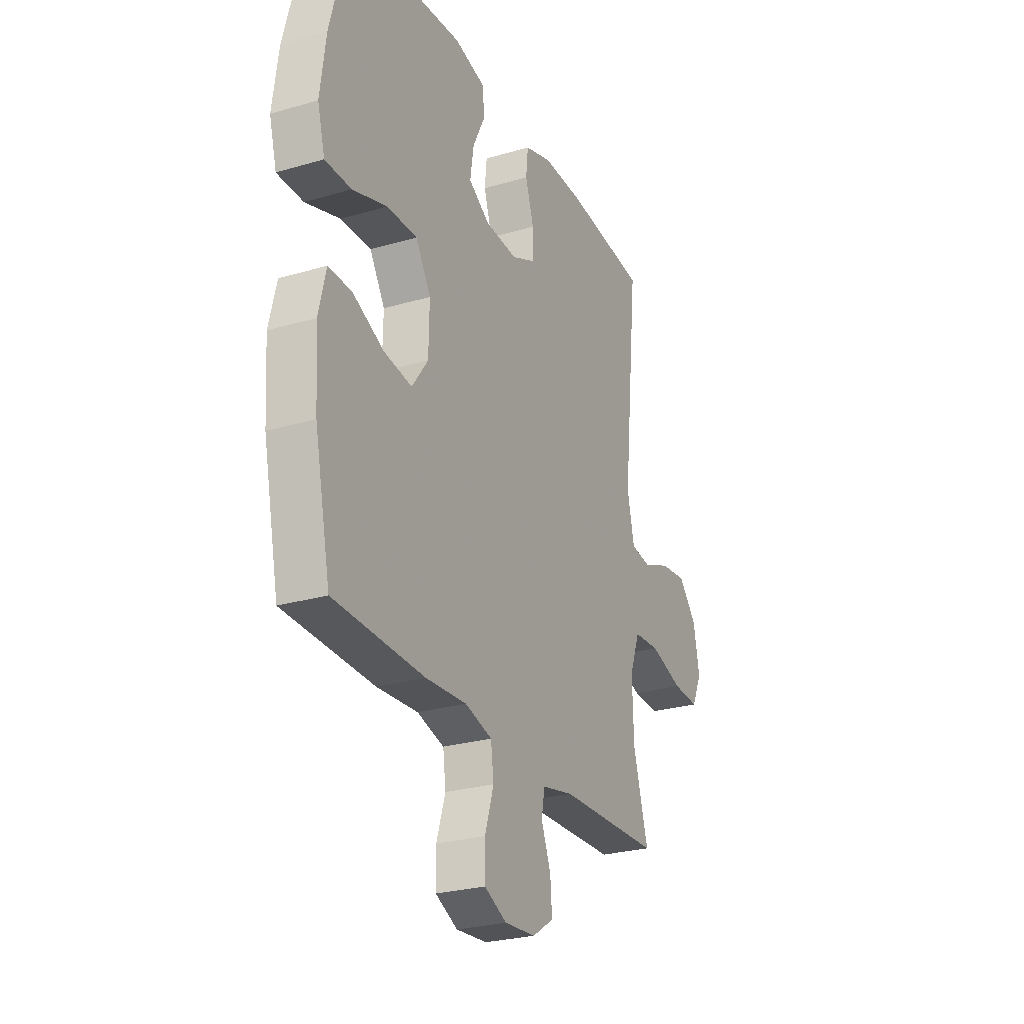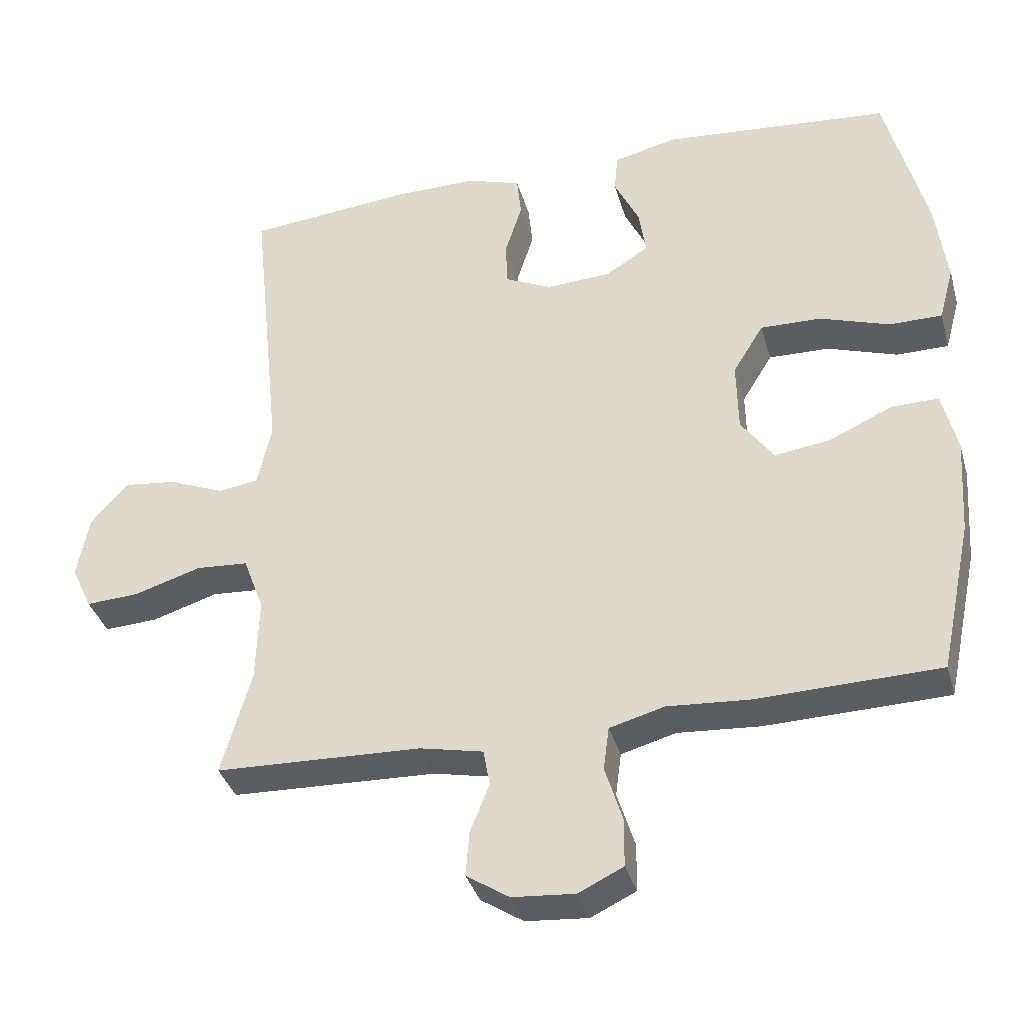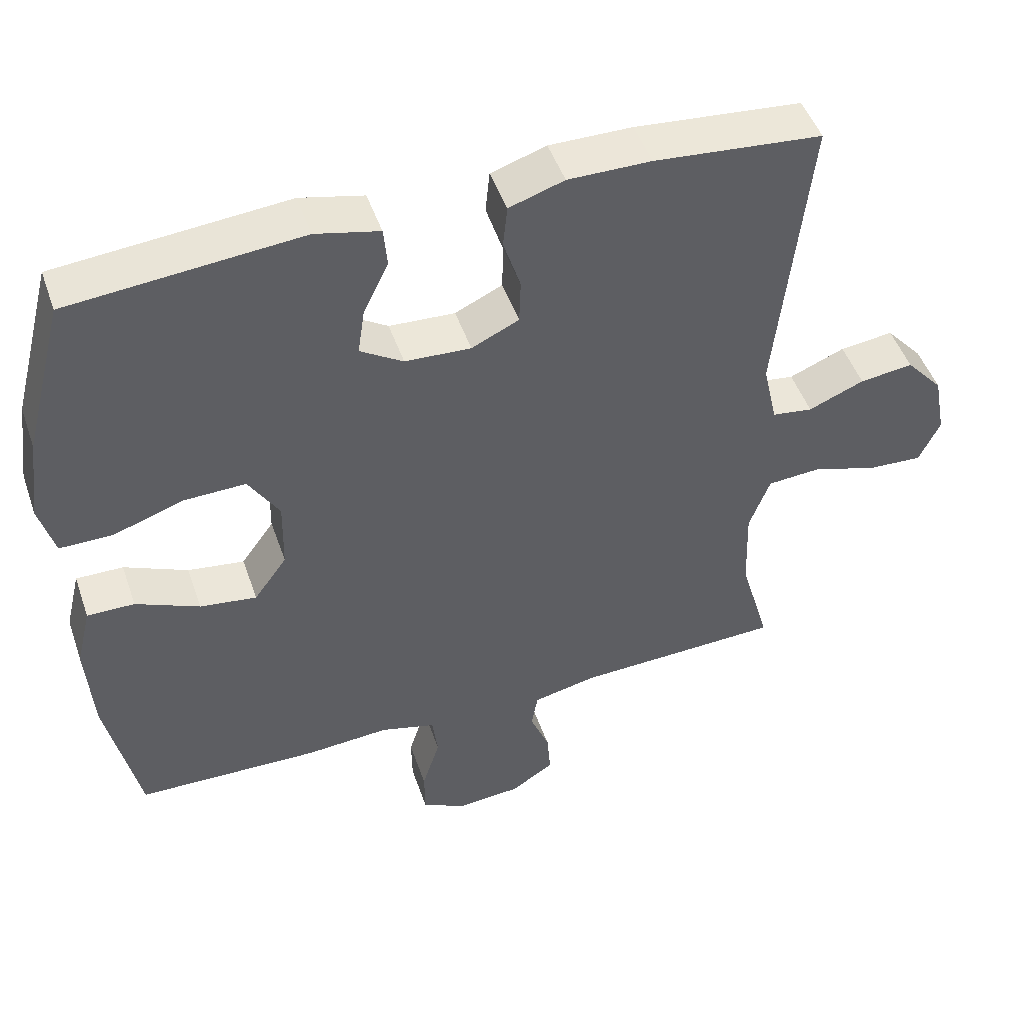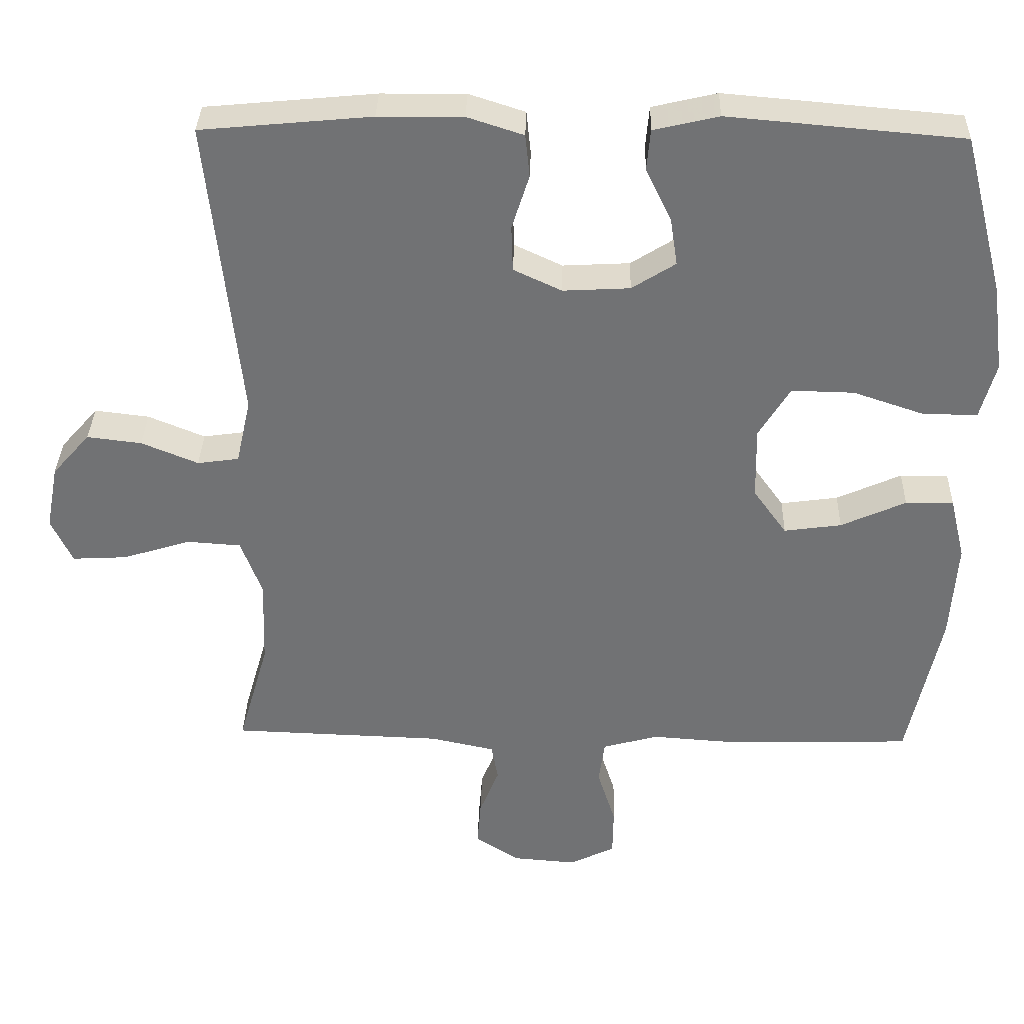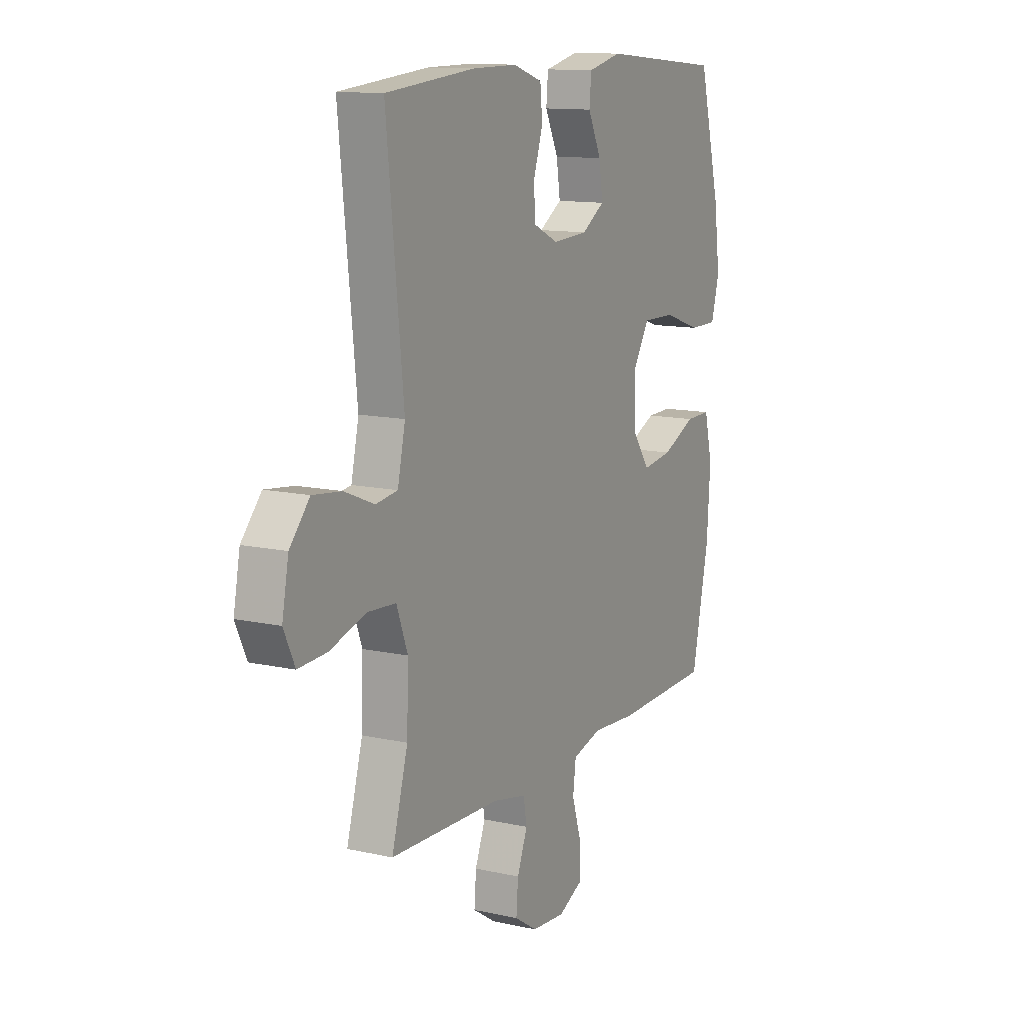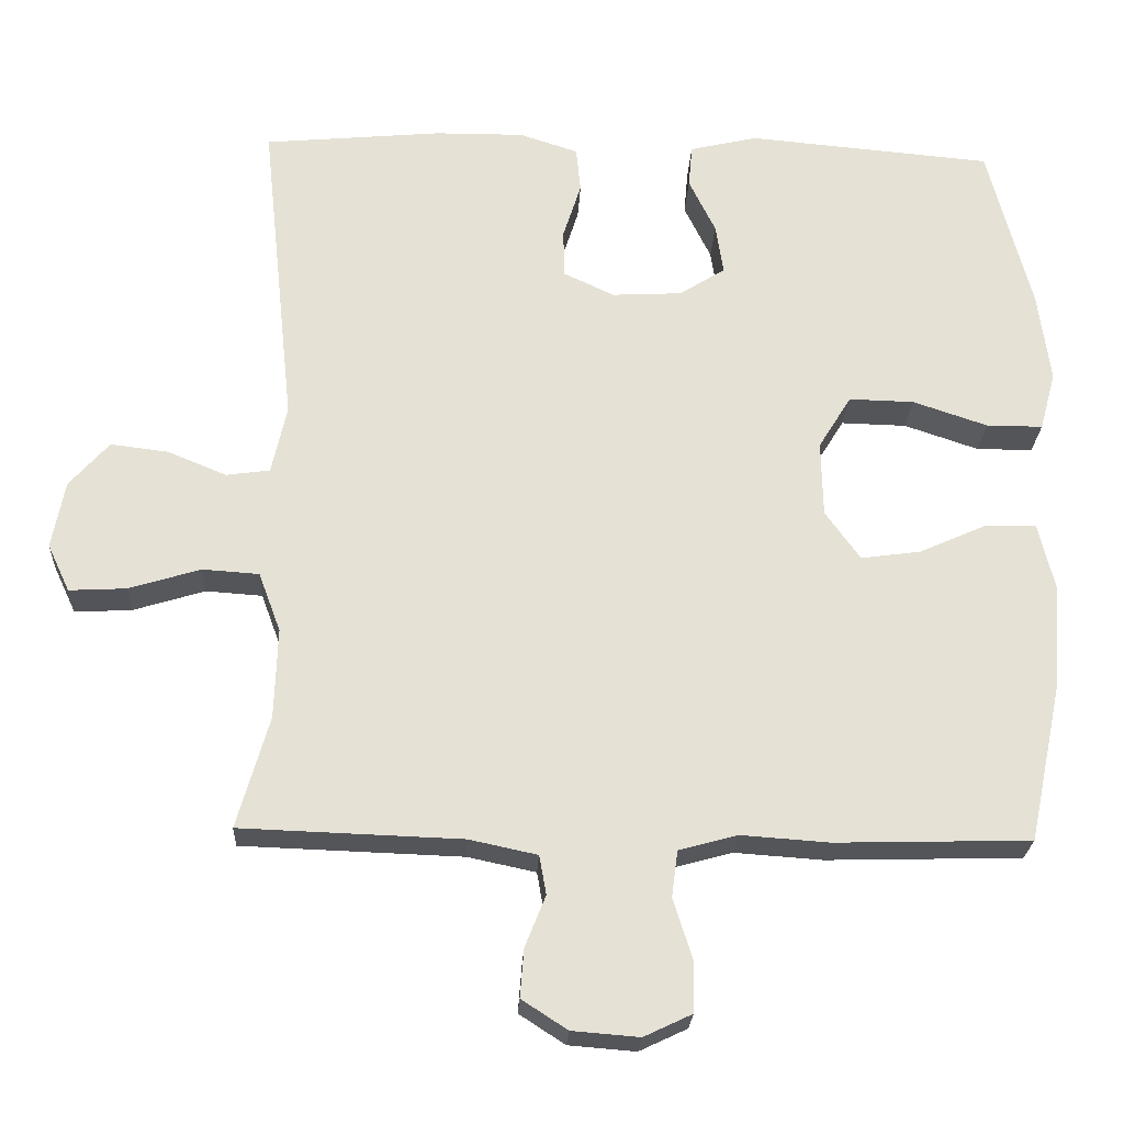
<metadata>
{"format":"obj","ext":"obj","renderer":"f3d","projection":"perspective","resolution":1024,"background":"white","views":[{"elev":-26.6,"azim":-65.3,"up":"+Z"},{"elev":-36.1,"azim":-164.7,"up":"+Z"},{"elev":48.3,"azim":-18.8,"up":"+Z"},{"elev":34.3,"azim":-178.5,"up":"+Z"},{"elev":12.4,"azim":117.6,"up":"+Z"},{"elev":-24.3,"azim":177.2,"up":"+Z"}]}
</metadata>
<code>
v -0.5 0.07 0.5
v -0.178 0.07 0.528
v -0.089 0.07 0.507
v -0.084 0.07 0.451
v -0.119 0.07 0.379
v -0.129 0.07 0.313
v -0.069 0.07 0.275
v 0.023 0.07 0.27
v 0.089 0.07 0.301
v 0.091 0.07 0.364
v 0.067 0.07 0.439
v 0.073 0.07 0.498
v 0.15 0.07 0.523
v 0.266 0.07 0.522
v 0.5 0.07 0.5
v 0.456 0.07 0.083
v 0.476 0.07 -0.007
v 0.533 0.07 -0.015
v 0.611 0.07 0.017
v 0.686 0.07 0.026
v 0.738 0.07 -0.033
v 0.755 0.07 -0.122
v 0.726 0.07 -0.184
v 0.651 0.07 -0.18
v 0.557 0.07 -0.151
v 0.483 0.07 -0.156
v 0.454 0.07 -0.234
v 0.458 0.07 -0.353
v 0.5 0.07 -0.5
v 0.21 0.07 -0.51
v 0.121 0.07 -0.529
v 0.112 0.07 -0.58
v 0.139 0.07 -0.648
v 0.144 0.07 -0.711
v 0.084 0.07 -0.75
v -0.004 0.07 -0.757
v -0.067 0.07 -0.727
v -0.068 0.07 -0.66
v -0.043 0.07 -0.581
v -0.051 0.07 -0.52
v -0.128 0.07 -0.499
v -0.244 0.07 -0.507
v -0.5 0.07 -0.5
v -0.545 0.07 -0.287
v -0.554 0.07 -0.151
v -0.533 0.07 -0.064
v -0.467 0.07 -0.065
v -0.378 0.07 -0.105
v -0.299 0.07 -0.116
v -0.253 0.07 -0.052
v -0.251 0.07 0.048
v -0.294 0.07 0.118
v -0.38 0.07 0.116
v -0.478 0.07 0.083
v -0.552 0.07 0.083
v -0.573 0.07 0.16
v -0.557 0.07 0.28
v -0.5 0 0.5
v -0.178 0 0.528
v -0.089 0 0.507
v -0.084 0 0.451
v -0.119 0 0.379
v -0.129 0 0.313
v -0.069 0 0.275
v 0.023 0 0.27
v 0.089 0 0.301
v 0.091 0 0.364
v 0.067 0 0.439
v 0.073 0 0.498
v 0.15 0 0.523
v 0.266 0 0.522
v 0.5 0 0.5
v 0.456 0 0.083
v 0.476 0 -0.007
v 0.533 0 -0.015
v 0.611 0 0.017
v 0.686 0 0.026
v 0.738 0 -0.033
v 0.755 0 -0.122
v 0.726 0 -0.184
v 0.651 0 -0.18
v 0.557 0 -0.151
v 0.483 0 -0.156
v 0.454 0 -0.234
v 0.458 0 -0.353
v 0.5 0 -0.5
v 0.21 0 -0.51
v 0.121 0 -0.529
v 0.112 0 -0.58
v 0.139 0 -0.648
v 0.144 0 -0.711
v 0.084 0 -0.75
v -0.004 0 -0.757
v -0.067 0 -0.727
v -0.068 0 -0.66
v -0.043 0 -0.581
v -0.051 0 -0.52
v -0.128 0 -0.499
v -0.244 0 -0.507
v -0.5 0 -0.5
v -0.545 0 -0.287
v -0.554 0 -0.151
v -0.533 0 -0.064
v -0.467 0 -0.065
v -0.378 0 -0.105
v -0.299 0 -0.116
v -0.253 0 -0.052
v -0.251 0 0.048
v -0.294 0 0.118
v -0.38 0 0.116
v -0.478 0 0.083
v -0.552 0 0.083
v -0.573 0 0.16
v -0.557 0 0.28
f 53 54 55 56
f 52 53 56 57
f 45 46 47 48
f 45 48 49
f 44 45 49
f 41 42 43 44
f 40 41 44 49
f 36 37 38 39
f 36 39 40
f 35 36 40
f 32 33 34 35
f 32 35 40
f 31 32 40 49
f 28 29 30
f 27 28 30 31
f 26 27 31 49
f 22 23 24 25
f 18 19 20 21
f 18 21 22 25
f 13 14 15 16
f 13 16 17
f 10 11 12 13
f 9 10 13 17
f 8 9 17
f 7 8 17
f 2 3 4 5
f 2 5 6
f 52 57 1 2
f 51 52 2 6
f 50 51 6 7
f 25 26 49 50
f 17 18 25 50
f 7 17 50
f 113 112 111 110
f 114 113 110 109
f 105 104 103 102
f 106 105 102
f 106 102 101
f 101 100 99 98
f 106 101 98 97
f 96 95 94 93
f 97 96 93
f 97 93 92
f 92 91 90 89
f 97 92 89
f 106 97 89 88
f 87 86 85
f 88 87 85 84
f 106 88 84 83
f 82 81 80 79
f 78 77 76 75
f 82 79 78 75
f 73 72 71 70
f 74 73 70
f 70 69 68 67
f 74 70 67 66
f 74 66 65
f 74 65 64
f 62 61 60 59
f 63 62 59
f 59 58 114 109
f 63 59 109 108
f 64 63 108 107
f 107 106 83 82
f 107 82 75 74
f 107 74 64
f 1 58 59 2
f 2 59 60 3
f 3 60 61 4
f 4 61 62 5
f 5 62 63 6
f 6 63 64 7
f 7 64 65 8
f 8 65 66 9
f 9 66 67 10
f 10 67 68 11
f 11 68 69 12
f 12 69 70 13
f 13 70 71 14
f 14 71 72 15
f 15 72 73 16
f 16 73 74 17
f 17 74 75 18
f 18 75 76 19
f 19 76 77 20
f 20 77 78 21
f 21 78 79 22
f 22 79 80 23
f 23 80 81 24
f 24 81 82 25
f 25 82 83 26
f 26 83 84 27
f 27 84 85 28
f 28 85 86 29
f 29 86 87 30
f 30 87 88 31
f 31 88 89 32
f 32 89 90 33
f 33 90 91 34
f 34 91 92 35
f 35 92 93 36
f 36 93 94 37
f 37 94 95 38
f 38 95 96 39
f 39 96 97 40
f 40 97 98 41
f 41 98 99 42
f 42 99 100 43
f 43 100 101 44
f 44 101 102 45
f 45 102 103 46
f 46 103 104 47
f 47 104 105 48
f 48 105 106 49
f 49 106 107 50
f 50 107 108 51
f 51 108 109 52
f 52 109 110 53
f 53 110 111 54
f 54 111 112 55
f 55 112 113 56
f 56 113 114 57
f 57 114 58 1

</code>
